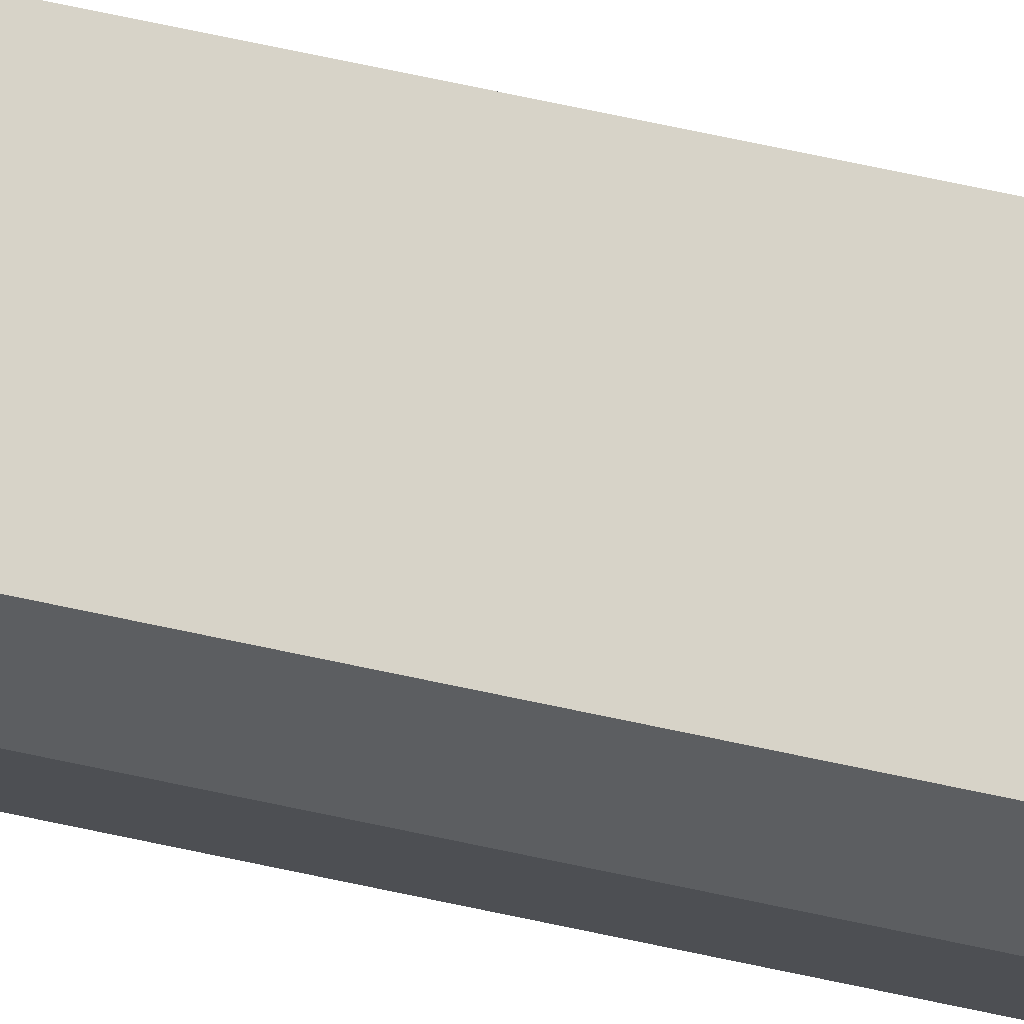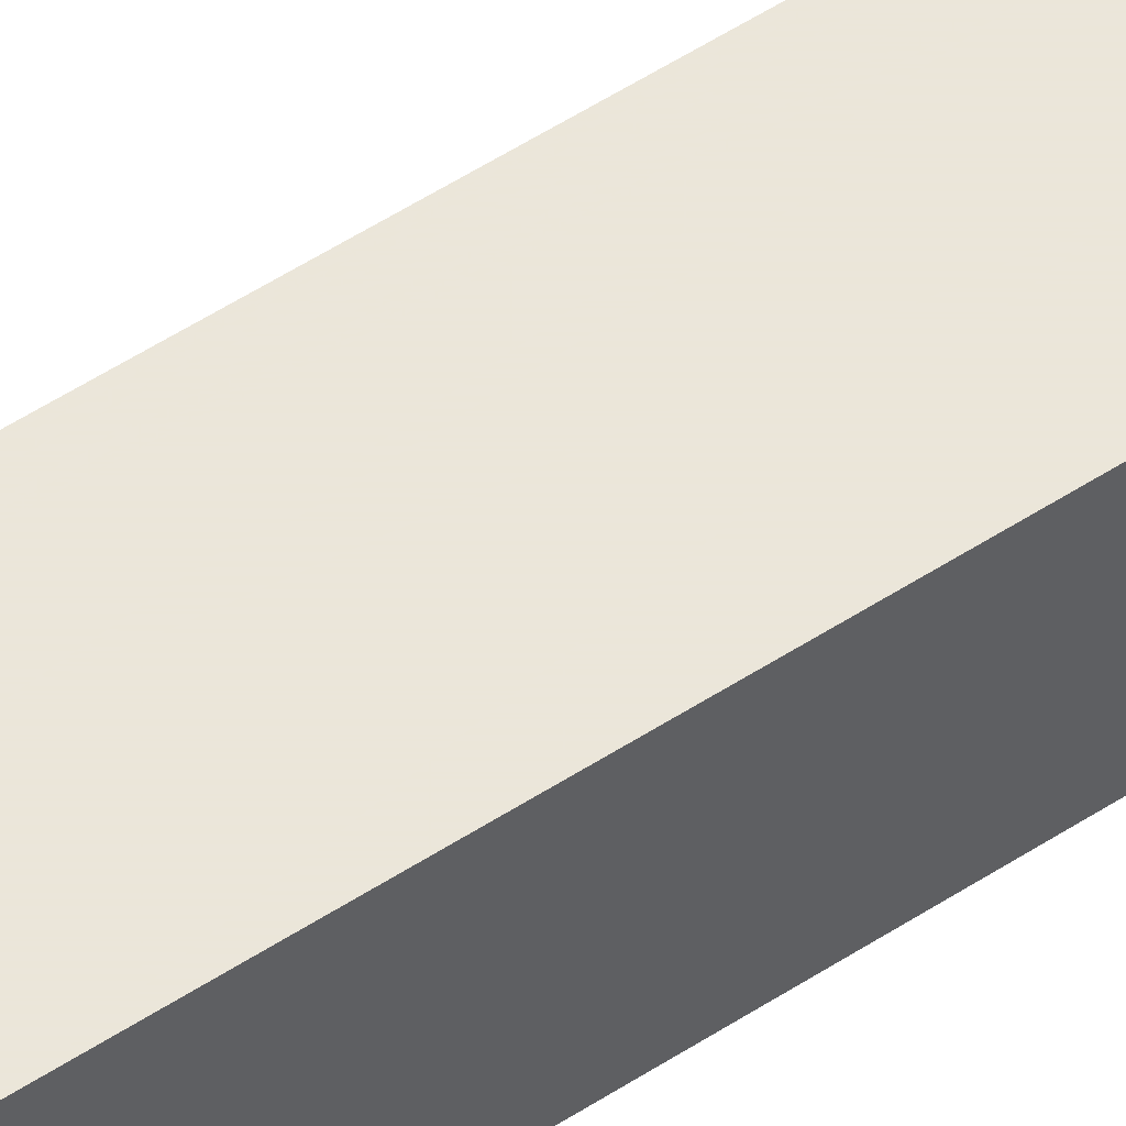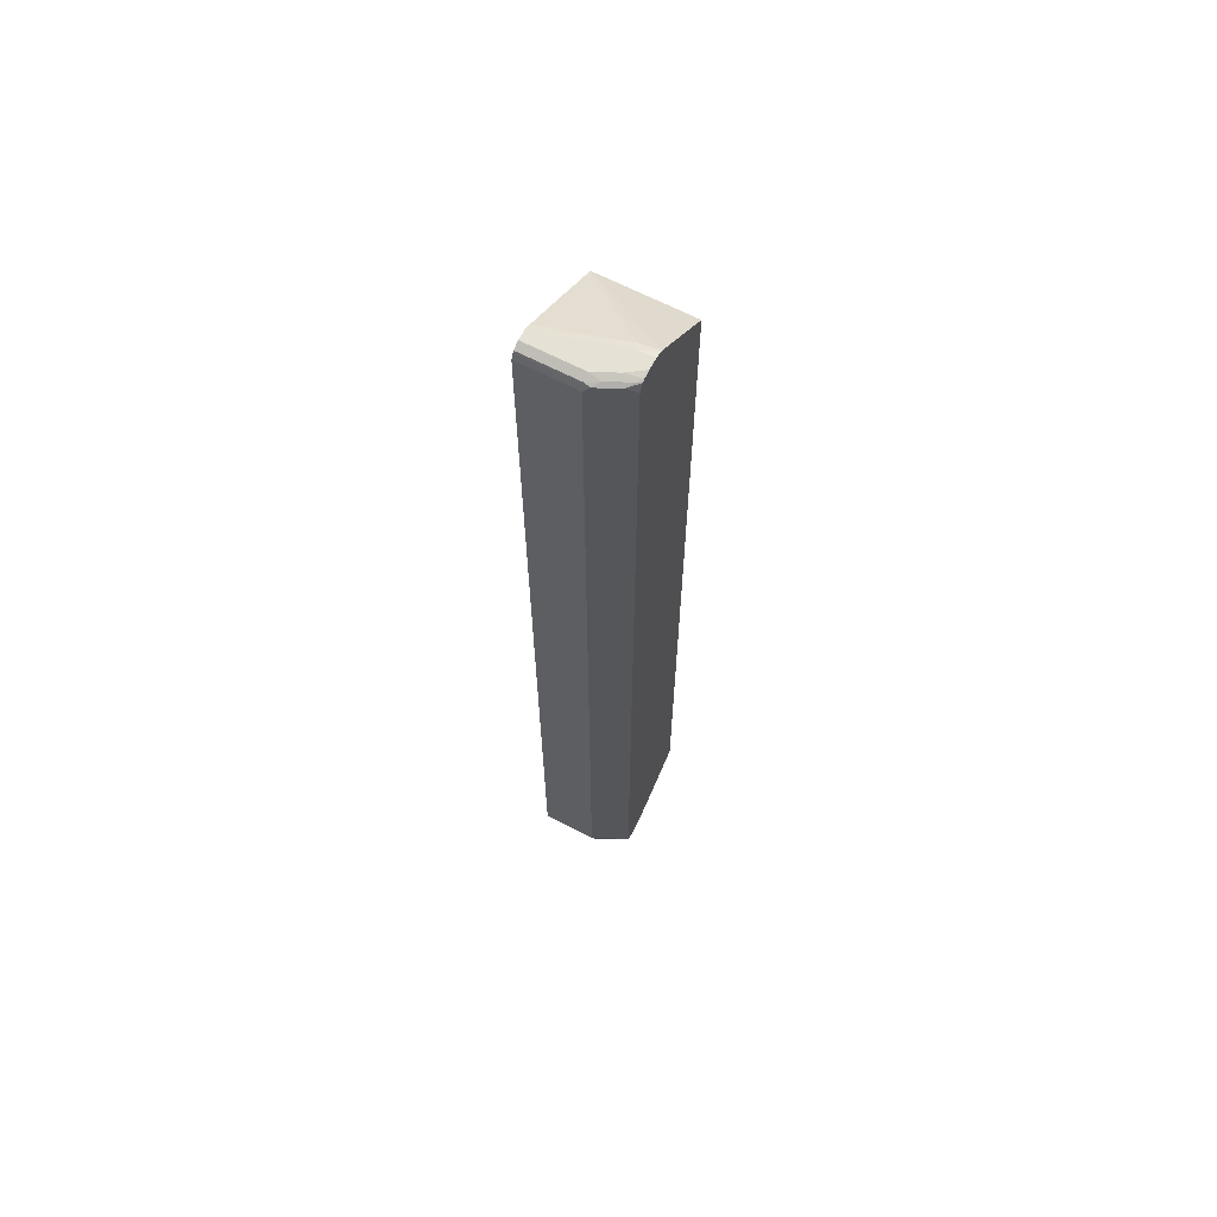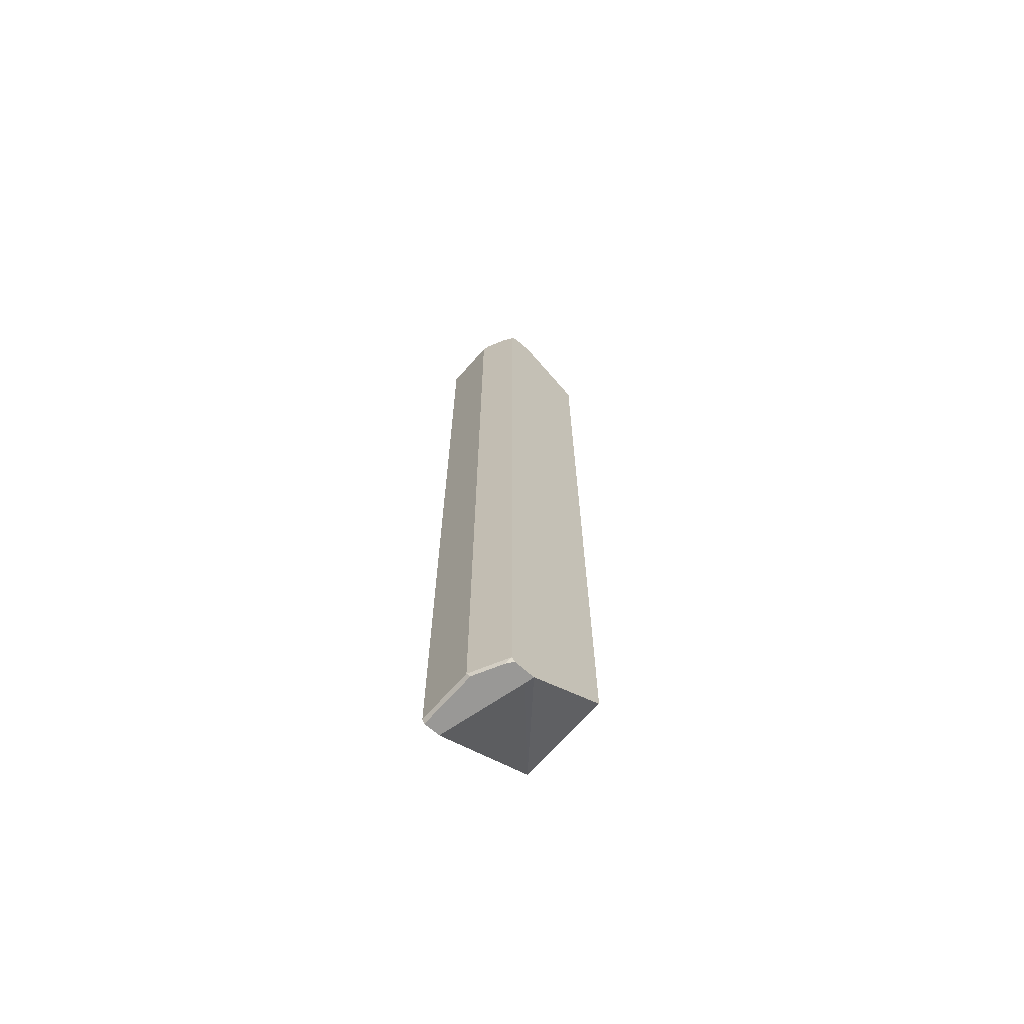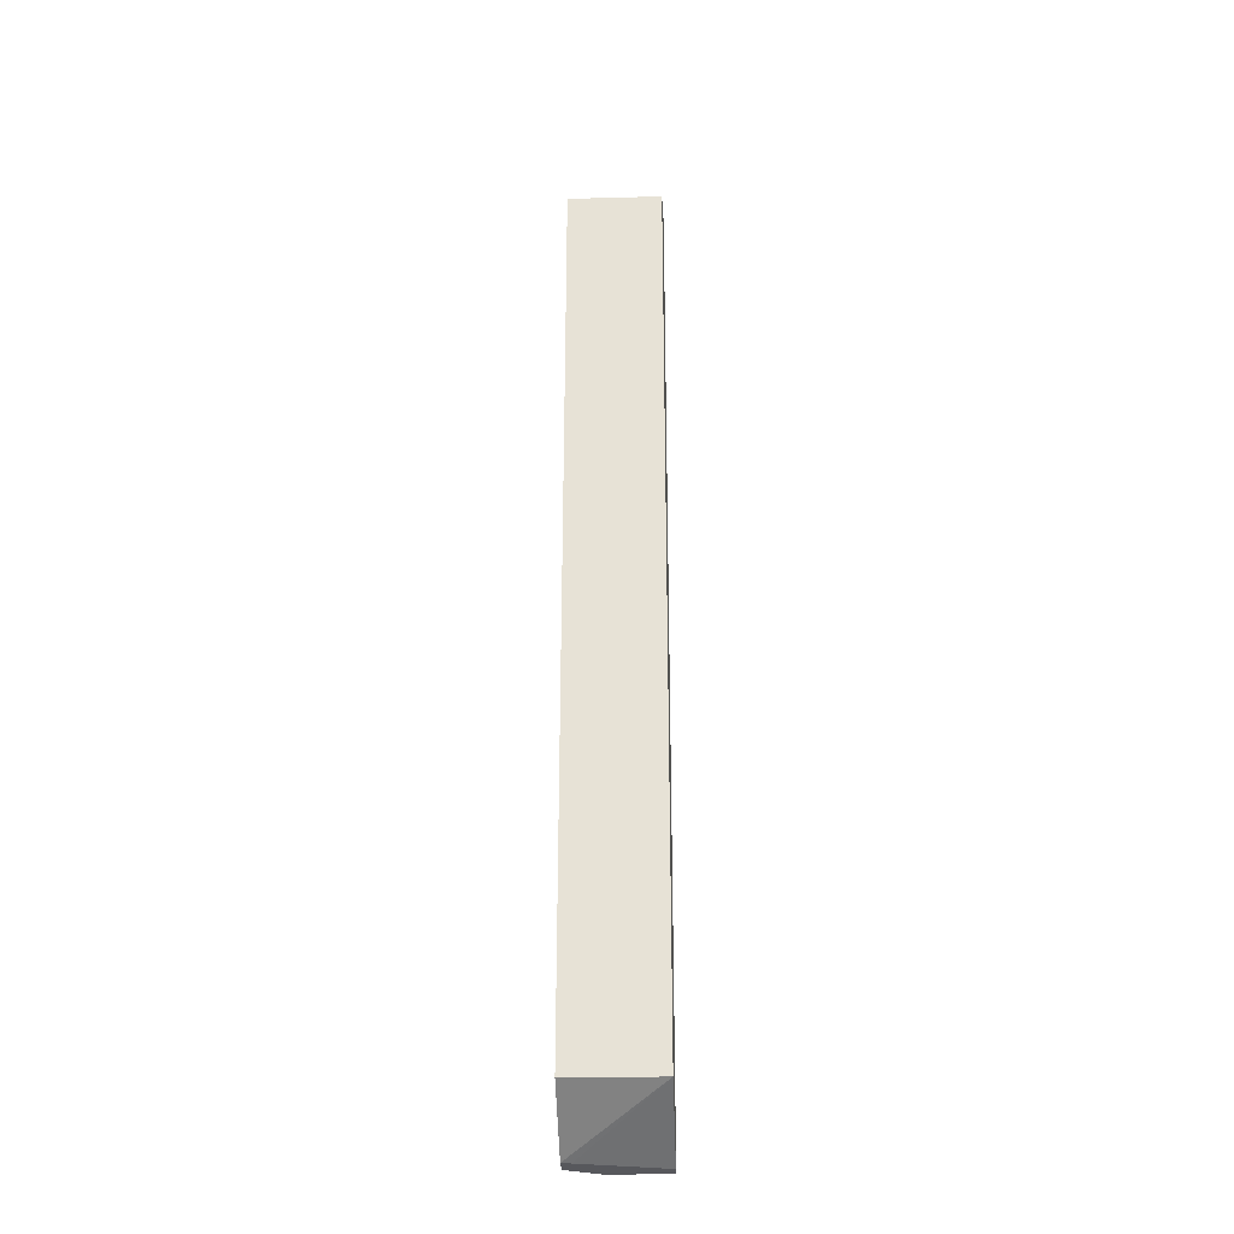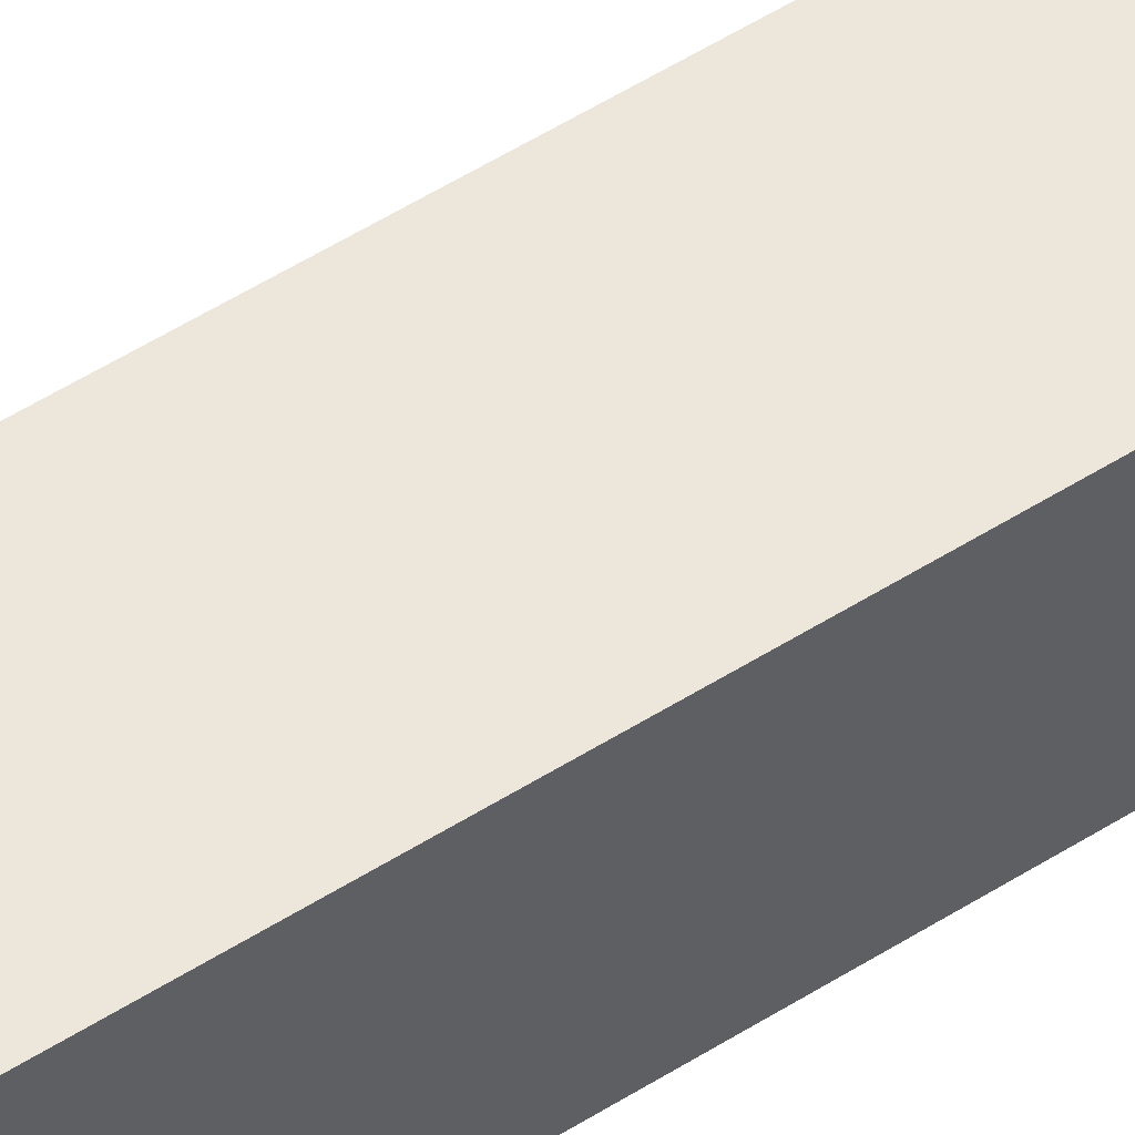
<metadata>
{"format":"obj","ext":"obj","renderer":"f3d","projection":"perspective","resolution":1024,"background":"white","views":[{"elev":77.2,"azim":-78.3,"up":"+Z"},{"elev":55.0,"azim":55.6,"up":"+Z"},{"elev":64.9,"azim":-62.2,"up":"+Y"},{"elev":-68.6,"azim":-41.3,"up":"+Y"},{"elev":-28.4,"azim":92.3,"up":"+Y"},{"elev":52.4,"azim":55.5,"up":"+Z"}]}
</metadata>
<code>
v -0.5578 -0.7843 0.04768
v -0.5555 -0.789 0.04768
v -0.5578 -0.7843 0.1394
v -0.5578 0.7844 0.04768
v -0.5537 -0.7926 0.04768
v -0.5537 -0.7926 0.1435
v -0.5462 -0.7843 0.1627
v -0.5578 0.7844 0.1394
v -0.5535 0.793 0.04768
v -0.527 -0.7926 0.04768
v -0.552 -0.7926 0.147
v -0.5346 -0.7926 0.1818
v -0.5281 -0.7843 0.1988
v -0.5462 0.7844 0.1627
v -0.5534 0.7931 0.1482
v -0.552 0.7959 0.1394
v -0.552 0.7959 0.04768
v -0.4922 -0.7926 0.1836
v -0.366 -0.7145 0.04768
v -0.5318 -0.7926 0.1873
v -0.5315 -0.7926 0.188
v -0.5234 -0.7926 0.1988
v -0.5281 0.7844 0.1988
v -0.536 0.7931 0.183
v -0.5425 0.7975 0.1569
v -0.5404 0.8019 0.1394
v -0.5434 0.8003 0.04768
v -0.4887 -0.7926 0.1988
v -0.366 -0.7145 0.1988
v -0.366 0.7146 0.04768
v -0.5275 0.7856 0.1988
v -0.5219 0.7969 0.1988
v -0.5251 0.7975 0.1917
v -0.5229 0.8019 0.1743
v -0.5404 0.8019 0.04768
v -0.366 0.7146 0.1988
v -0.5113 0.7959 0.04768
v -0.4764 0.7959 0.1685
v -0.4729 0.7969 0.1988
v -0.5172 0.7992 0.1988
v -0.5055 0.8019 0.1988
v -0.5229 0.8019 0.04768
v -0.5137 0.7972 0.04768
v -0.4881 0.8019 0.1743
v -0.4801 0.7998 0.1988
v -0.4881 0.8019 0.1988
f 16 25 26
f 16 26 27
f 19 36 29
f 18 19 28
f 19 29 28
f 19 30 36
f 16 27 17
f 15 25 16
f 13 32 31
f 14 24 15
f 14 23 24
f 13 31 23
f 13 40 32
f 13 41 40
f 13 46 41
f 13 45 46
f 13 39 45
f 23 31 24
f 15 24 25
f 13 36 39
f 26 42 35
f 24 32 33
f 13 29 36
f 38 44 39
f 38 42 44
f 38 43 42
f 37 43 38
f 34 40 41
f 33 40 34
f 32 40 33
f 30 39 36
f 30 38 39
f 30 37 38
f 26 35 27
f 26 44 42
f 26 46 44
f 26 41 46
f 26 34 41
f 25 34 26
f 25 33 34
f 24 33 25
f 24 31 32
f 13 28 29
f 4 8 9
f 13 21 22
f 2 6 3
f 2 5 6
f 1 5 2
f 1 10 5
f 1 19 10
f 1 30 19
f 1 37 30
f 1 43 37
f 3 6 7
f 1 42 43
f 1 27 35
f 1 17 27
f 1 9 17
f 1 4 9
f 1 8 4
f 1 3 8
f 1 2 3
f 39 44 45
f 1 35 42
f 3 7 14
f 3 14 8
f 5 10 18
f 13 20 21
f 12 20 13
f 10 19 18
f 9 16 17
f 9 15 16
f 8 15 9
f 8 14 15
f 7 23 14
f 7 13 23
f 7 12 13
f 7 11 12
f 6 11 7
f 5 11 6
f 5 12 11
f 5 20 12
f 5 21 20
f 5 22 21
f 5 28 22
f 5 18 28
f 13 22 28
f 44 46 45

</code>
